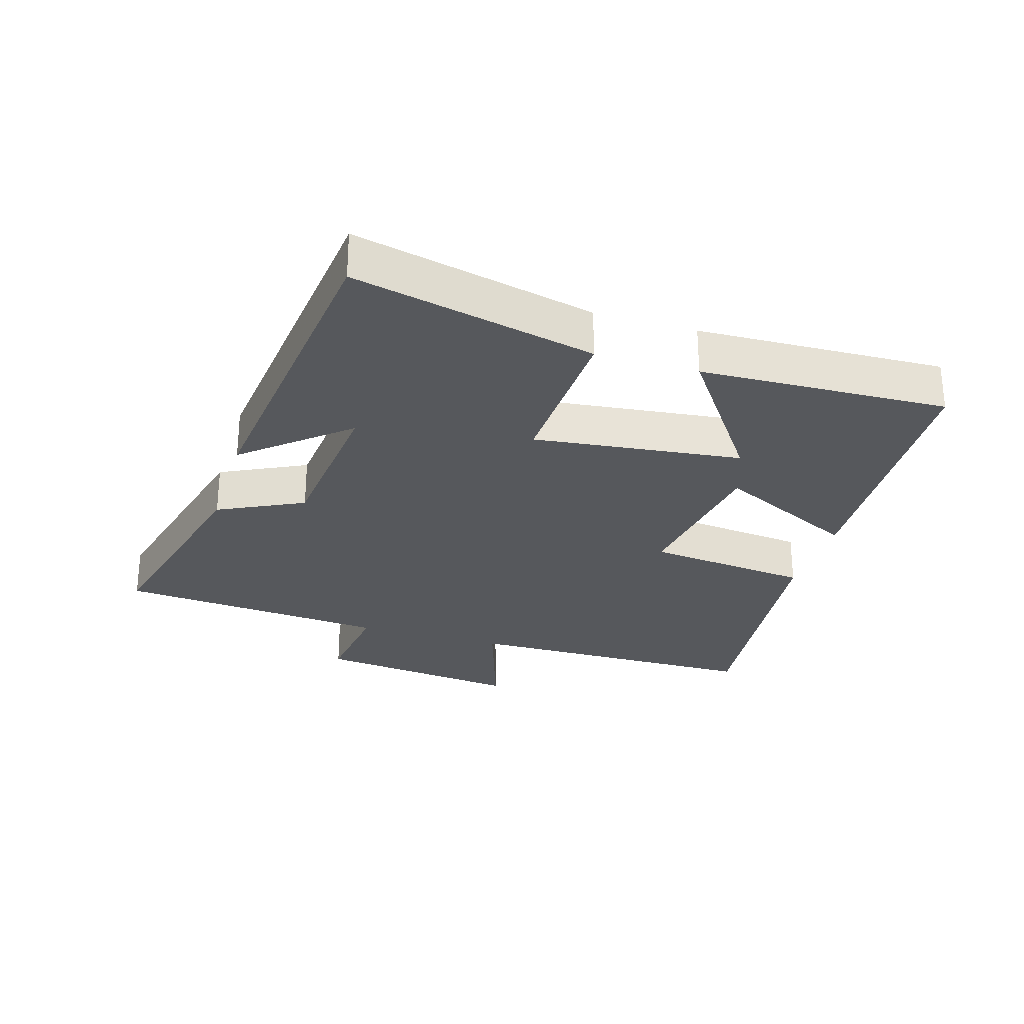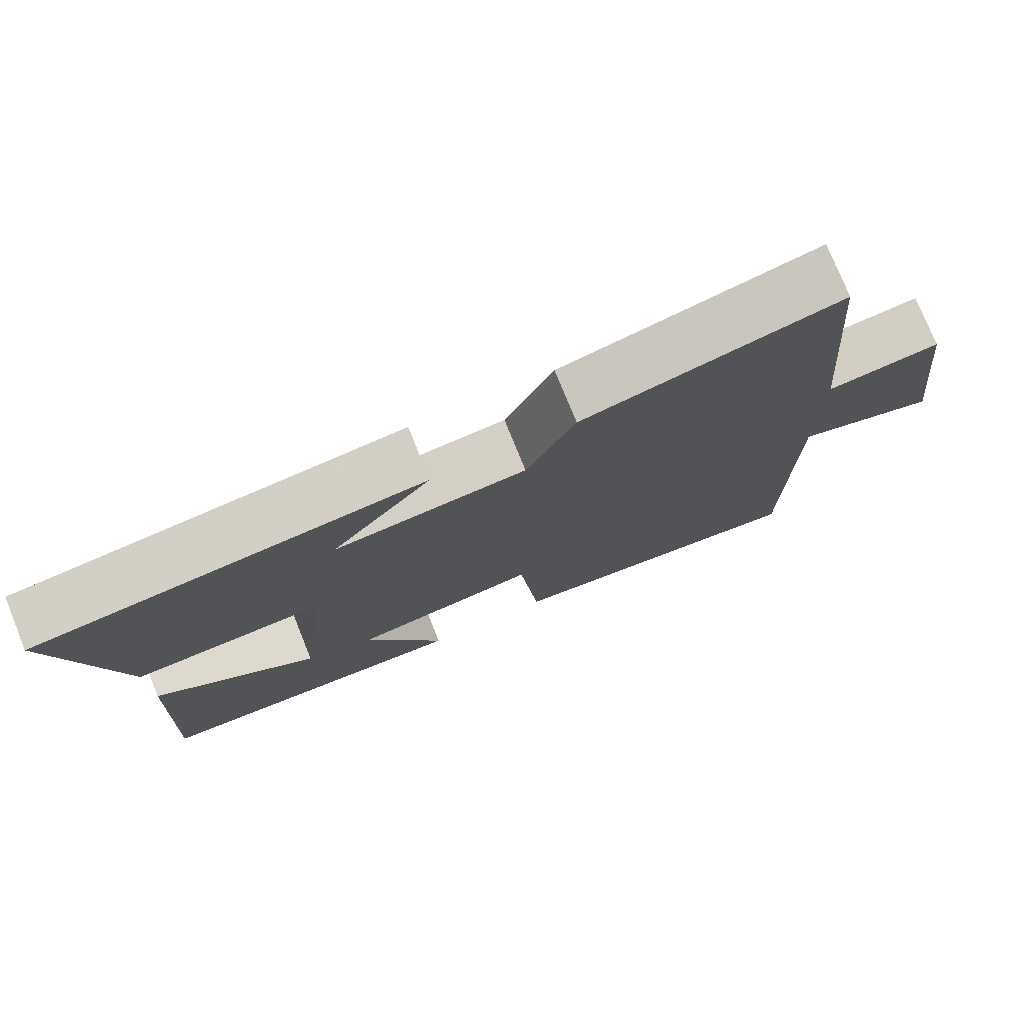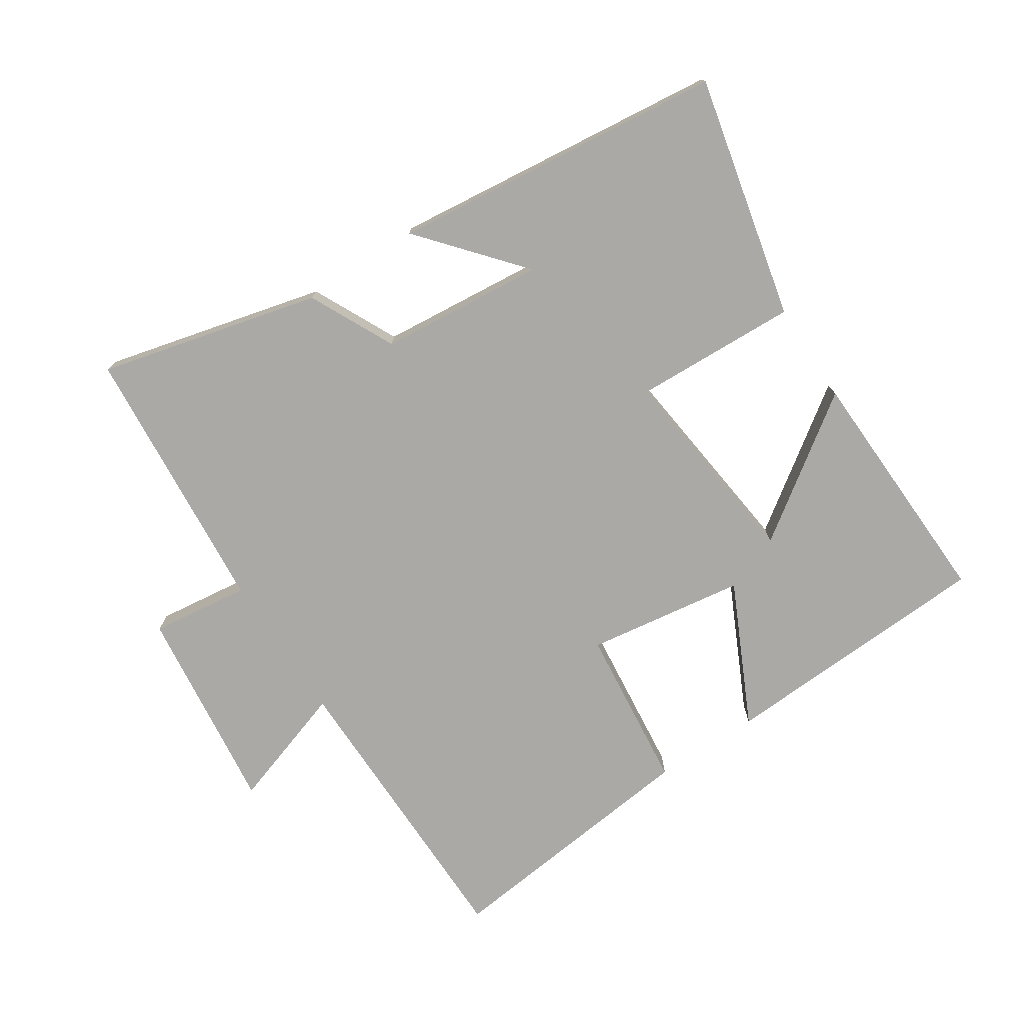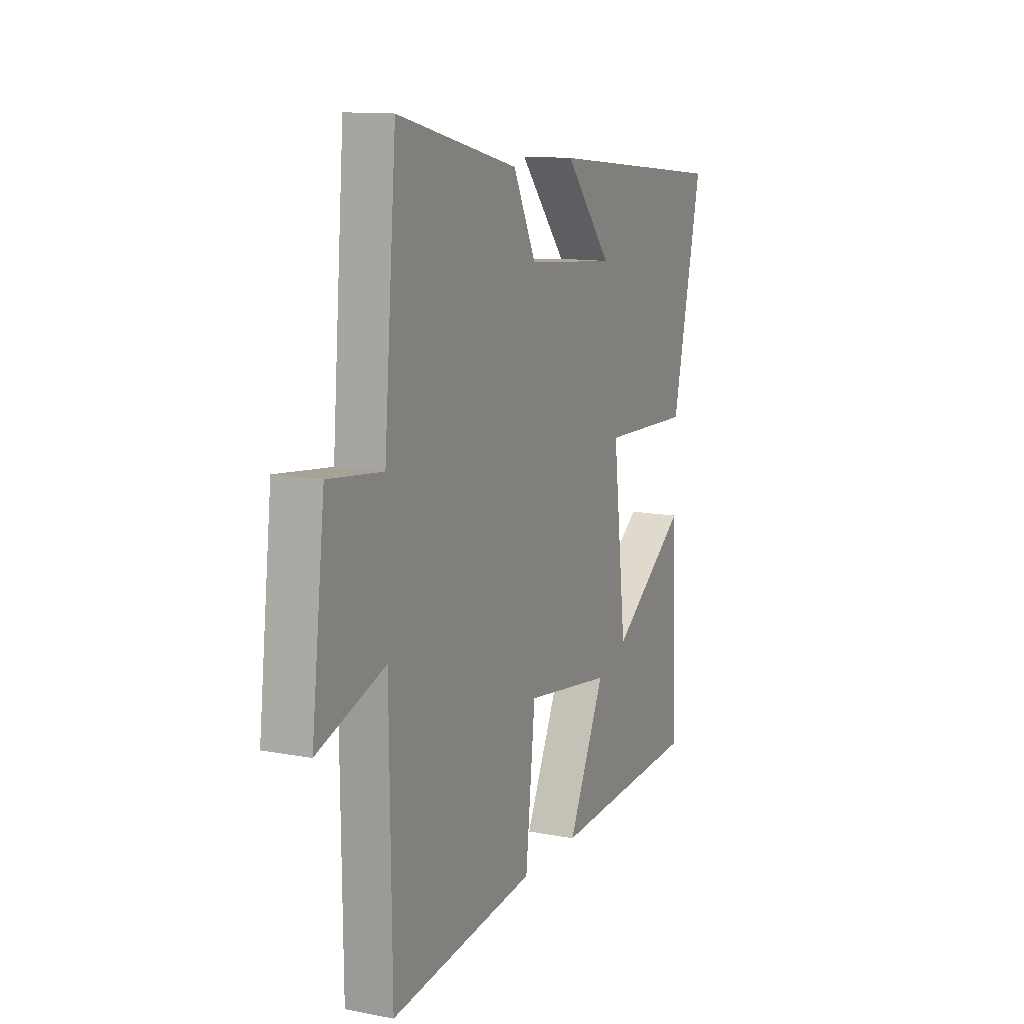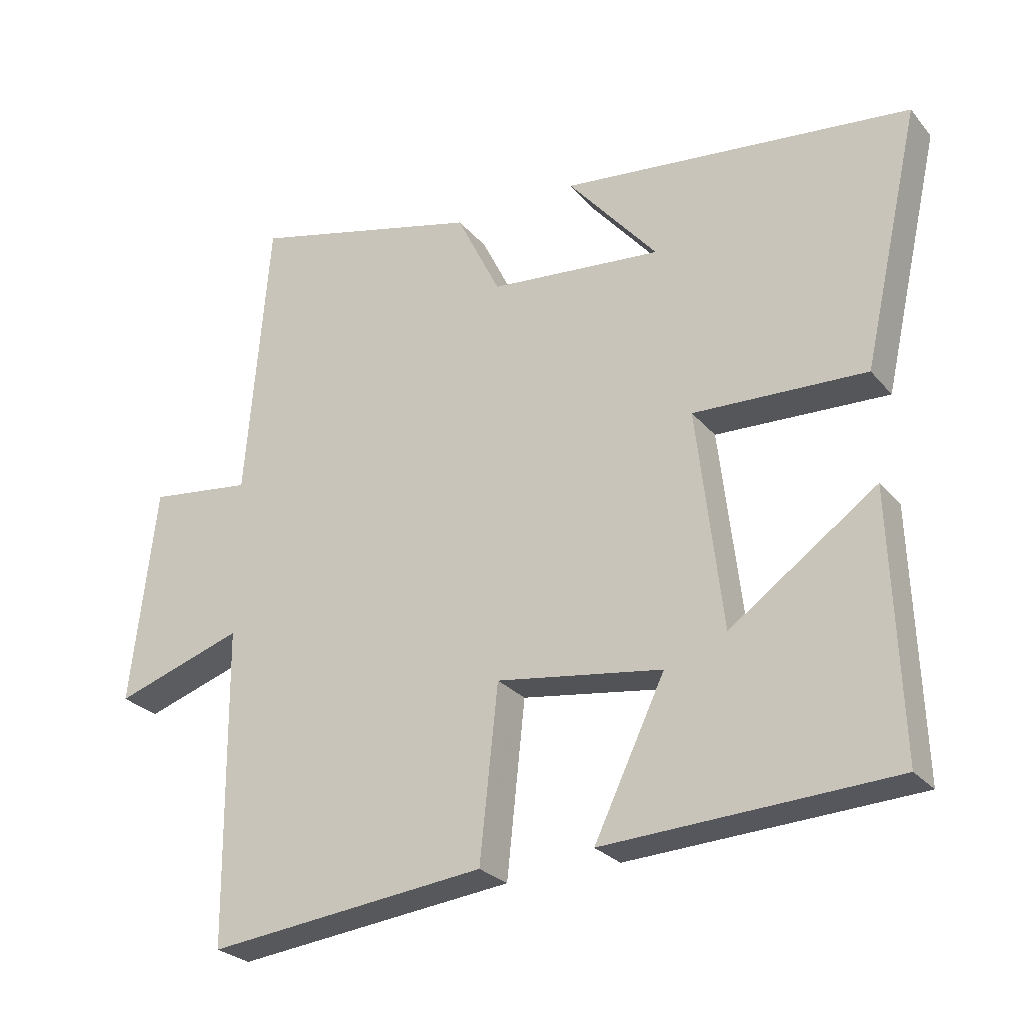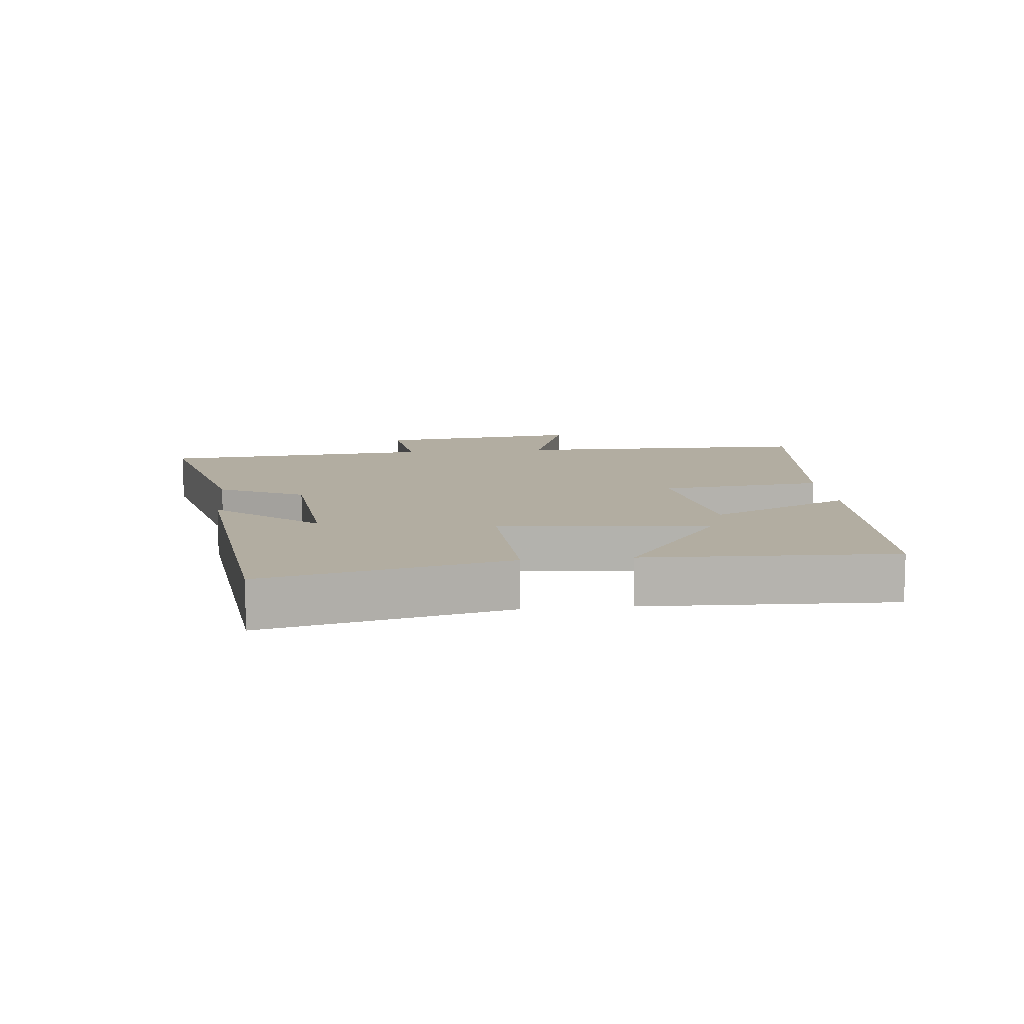
<metadata>
{"format":"obj","ext":"obj","renderer":"f3d","projection":"perspective","resolution":1024,"background":"white","views":[{"elev":-28.0,"azim":73.1,"up":"+Y"},{"elev":76.4,"azim":158.0,"up":"+Z"},{"elev":-75.3,"azim":33.2,"up":"+Y"},{"elev":12.4,"azim":-65.7,"up":"+Z"},{"elev":-26.4,"azim":30.5,"up":"+Z"},{"elev":10.5,"azim":84.0,"up":"+Y"}]}
</metadata>
<code>
v 0.585 0.07 0.443
v 0.5 0.07 0.066
v 0.245 0.07 0.076
v 0.283 0.07 -0.248
v 0.5 0.07 -0.094
v 0.514 0.07 -0.479
v 0.087 0.07 -0.5
v 0.192 0.07 -0.281
v -0.054 0.07 -0.245
v -0.081 0.07 -0.5
v -0.495 0.07 -0.546
v -0.5 0.07 -0.078
v -0.691 0.07 -0.141
v -0.653 0.07 0.181
v -0.5 0.07 0.162
v -0.465 0.07 0.585
v -0.122 0.07 0.5
v -0.057 0.07 0.368
v 0.199 0.07 0.344
v 0.066 0.07 0.5
v 0.585 0 0.443
v 0.5 0 0.066
v 0.245 0 0.076
v 0.283 0 -0.248
v 0.5 0 -0.094
v 0.514 0 -0.479
v 0.087 0 -0.5
v 0.192 0 -0.281
v -0.054 0 -0.245
v -0.081 0 -0.5
v -0.495 0 -0.546
v -0.5 0 -0.078
v -0.691 0 -0.141
v -0.653 0 0.181
v -0.5 0 0.162
v -0.465 0 0.585
v -0.122 0 0.5
v -0.057 0 0.368
v 0.199 0 0.344
v 0.066 0 0.5
f 19 20 1 2
f 18 19 2 3
f 15 16 17 18
f 15 18 3 4
f 12 13 14 15
f 12 15 4
f 9 10 11 12
f 8 9 12 4
f 7 8 4
f 4 5 6 7
f 22 21 40 39
f 23 22 39 38
f 38 37 36 35
f 24 23 38 35
f 35 34 33 32
f 24 35 32
f 32 31 30 29
f 24 32 29 28
f 24 28 27
f 27 26 25 24
f 1 21 22 2
f 2 22 23 3
f 3 23 24 4
f 4 24 25 5
f 5 25 26 6
f 6 26 27 7
f 7 27 28 8
f 8 28 29 9
f 9 29 30 10
f 10 30 31 11
f 11 31 32 12
f 12 32 33 13
f 13 33 34 14
f 14 34 35 15
f 15 35 36 16
f 16 36 37 17
f 17 37 38 18
f 18 38 39 19
f 19 39 40 20
f 20 40 21 1

</code>
